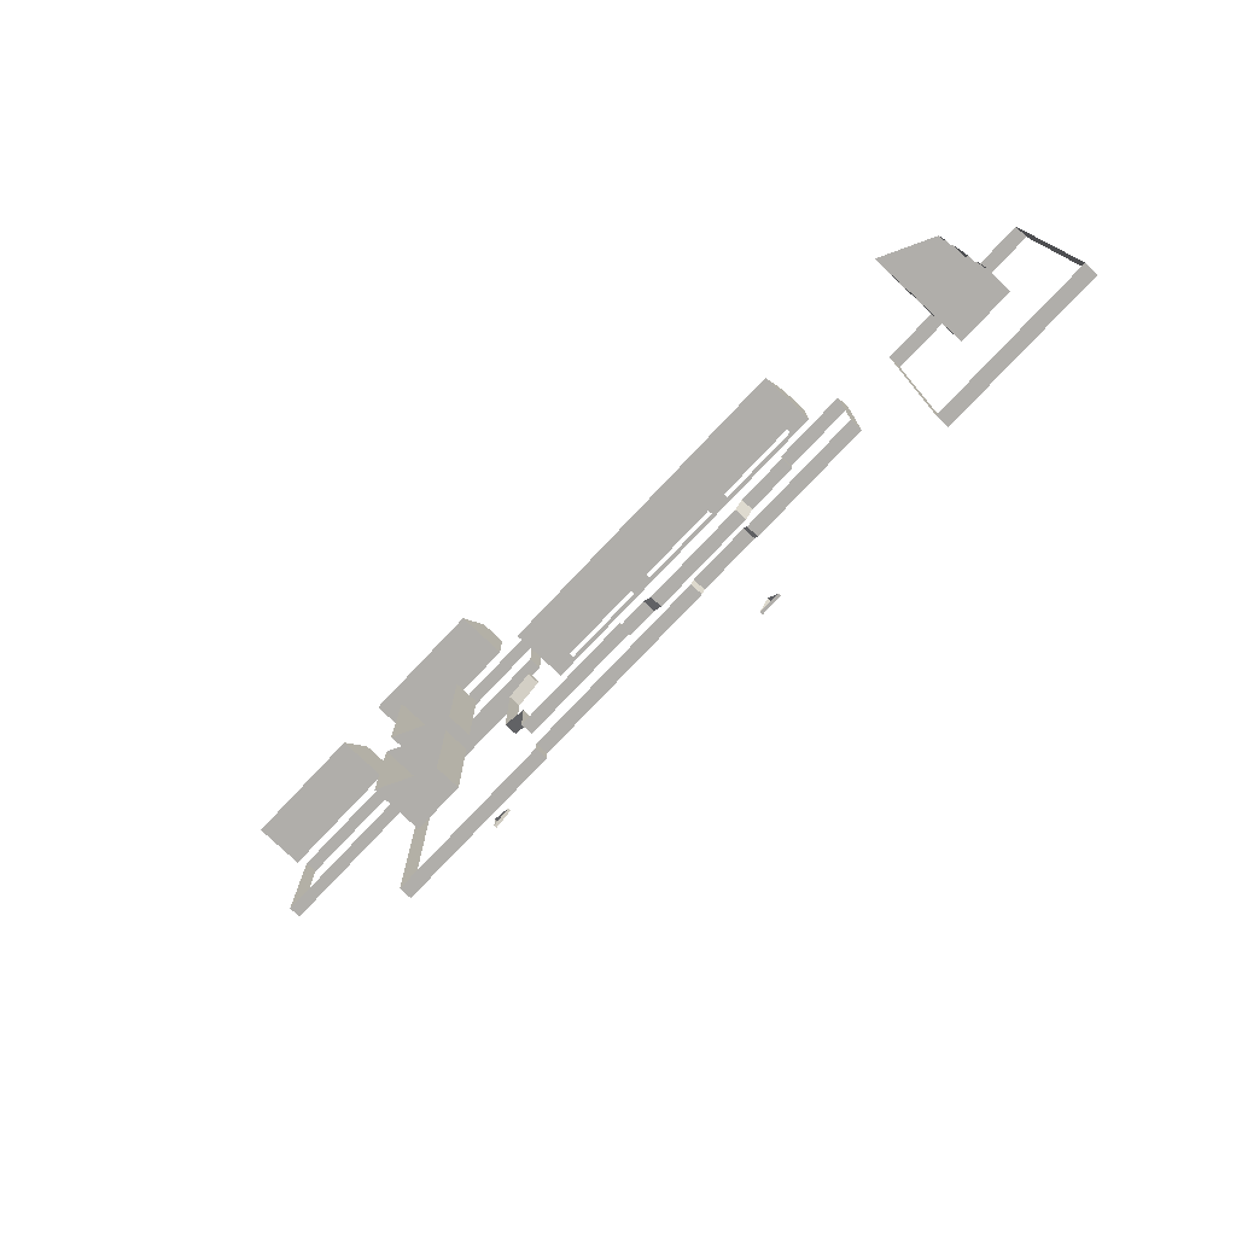
<metadata>
{"format":"obj","ext":"obj","renderer":"f3d","projection":"perspective","resolution":1024,"background":"white","views":[{"elev":-77.8,"azim":-133.4,"up":"+Z"}]}
</metadata>
<code>
v 2764 -428 -6756
v 2764 -412 -6756
v 2876 -412 -6756
v 2876 -428 -6756
v 2764 -428 -6756
v 2876 -412 -6756
v 2820 -412 -6660
v 2764 -412 -6756
v 2764 -428 -6756
v 2820 -428 -6660
v 2820 -412 -6660
v 2764 -428 -6756
v 2876 -412 -6756
v 2820 -412 -6660
v 2820 -428 -6660
v 2876 -428 -6756
v 2876 -412 -6756
v 2820 -428 -6660
v 2965 -108 -6772
v 2724 -108 -6772
v 2724 -164 -6772
v 2965 -172 -6772
v 2965 -108 -6772
v 2724 -164 -6772
v 2948 -172 -6772
v 2965 -172 -6772
v 2724 -164 -6772
v 2844 -172 -6772
v 2948 -172 -6772
v 2724 -164 -6772
v 2732 -172 -6772
v 2844 -172 -6772
v 2724 -164 -6772
v 2724 -172 -6772
v 2732 -172 -6772
v 2724 -164 -6772
v 2965 -108 -6772
v 2965 -172 -6772
v 2983 -172 -6804
v 2983 -108 -6804
v 2965 -108 -6772
v 2983 -172 -6804
v 2983 -172 -6804
v 3116 -172 -6804
v 3116 -108 -6804
v 2983 -108 -6804
v 2983 -172 -6804
v 3116 -108 -6804
v 2724 -6 -6628
v 3108 -6 -6628
v 3108 12 -6628
v 2724 12 -6628
v 2724 -6 -6628
v 3108 12 -6628
v 2724 250 -6628
v 2724 76 -6628
v 3108 76 -6628
v 3108 250 -6628
v 2724 250 -6628
v 3108 76 -6628
v 3108 12 -6628
v 3108 -6 -6628
v 3116 -6 -6628
v 3108 76 -6628
v 3108 12 -6628
v 3116 -6 -6628
v 3108 250 -6628
v 3108 76 -6628
v 3116 -6 -6628
v 3116 250 -6628
v 3108 250 -6628
v 3116 -6 -6628
v 2661 -108 -6772
v 2643 -108 -6804
v 2643 -172 -6804
v 2661 -172 -6772
v 2661 -108 -6772
v 2643 -172 -6804
v 2020 -108 -6804
v 2020 -108 -6500
v 2020 -172 -6500
v 2020 -172 -6804
v 2020 -108 -6804
v 2020 -172 -6500
v 2643 -108 -6804
v 2020 -108 -6804
v 2020 -172 -6804
v 2643 -172 -6804
v 2643 -108 -6804
v 2020 -172 -6804
v 1732 -172 -6500
v 1732 -108 -6500
v 1732 -108 -7012
v 1732 -172 -7012
v 1732 -172 -6500
v 1732 -108 -7012
v 2724 -172 -6772
v 2724 -164 -6772
v 2724 -108 -6772
v 2661 -172 -6772
v 2724 -172 -6772
v 2724 -108 -6772
v 2661 -108 -6772
v 2661 -172 -6772
v 2724 -108 -6772
v 2244 -6 -6628
v 2244 12 -6628
v 2244 76 -6628
v 2148 -6 -6628
v 2244 -6 -6628
v 2244 76 -6628
v 2148 250 -6628
v 2148 -6 -6628
v 2244 76 -6628
v 2244 250 -6628
v 2148 250 -6628
v 2244 76 -6628
v 2724 -6 -6628
v 2724 12 -6628
v 2724 76 -6628
v 2628 -6 -6628
v 2724 -6 -6628
v 2724 76 -6628
v 2628 12 -6628
v 2628 -6 -6628
v 2724 76 -6628
v 2628 76 -6628
v 2628 12 -6628
v 2724 76 -6628
v 2628 250 -6628
v 2628 76 -6628
v 2724 76 -6628
v 2724 250 -6628
v 2628 250 -6628
v 2724 76 -6628
v 2244 250 -6628
v 2244 76 -6628
v 2628 76 -6628
v 2628 250 -6628
v 2244 250 -6628
v 2628 76 -6628
v 2244 -6 -6628
v 2628 -6 -6628
v 2628 12 -6628
v 2244 12 -6628
v 2244 -6 -6628
v 2628 12 -6628
v 2148 250 -6628
v 2148 186 -6500
v 2148 -6 -6500
v 2148 -6 -6628
v 2148 250 -6628
v 2148 -6 -6500
v 2380 -172 -6180
v 2380 -172 -6144
v 2380 -172 -6116
v 2380 -108 -6180
v 2380 -172 -6180
v 2380 -172 -6116
v 2380 -108 -6144
v 2380 -108 -6180
v 2380 -172 -6116
v 2380 -108 -6116
v 2380 -108 -6144
v 2380 -172 -6116
v 2680 -108 -6244
v 3116 -108 -6244
v 3116 -172 -6244
v 2680 -172 -6244
v 2680 -108 -6244
v 3116 -172 -6244
v 3116 122 -6372
v 3116 -6 -6372
v 2380 -6 -6372
v 2380 122 -6372
v 3116 122 -6372
v 2380 -6 -6372
v 2380 -172 -6180
v 2380 -108 -6180
v 2552 -108 -6180
v 2552 -172 -6180
v 2380 -172 -6180
v 2552 -108 -6180
v 2634 -172 -6180
v 2552 -172 -6180
v 2552 -108 -6180
v 2634 -108 -6180
v 2634 -172 -6180
v 2552 -108 -6180
v 2680 -108 -6244
v 2680 -172 -6244
v 2634 -172 -6180
v 2634 -108 -6180
v 2680 -108 -6244
v 2634 -172 -6180
v 2020 -108 -6116
v 2020 -172 -6116
v 2020 -172 -6500
v 2020 -108 -6500
v 2020 -108 -6116
v 2020 -172 -6500
v 2380 -108 -6116
v 2380 -172 -6116
v 2252 -172 -6116
v 2020 -108 -6116
v 2380 -108 -6116
v 2252 -172 -6116
v 2020 -172 -6116
v 2020 -108 -6116
v 2252 -172 -6116
v 2148 122 -6372
v 2380 122 -6372
v 2380 -6 -6372
v 2148 -6 -6372
v 2148 122 -6372
v 2380 -6 -6372
v 2148 122 -6372
v 2148 -6 -6372
v 2148 -6 -6500
v 2148 186 -6500
v 2148 122 -6372
v 2148 -6 -6500
v 1732 -172 -6372
v 1566 -172 -6372
v 1566 -108 -6372
v 1732 -108 -6372
v 1732 -172 -6372
v 1566 -108 -6372
v 1732 -172 -6372
v 1732 -108 -6372
v 1732 -108 -6500
v 1732 -172 -6500
v 1732 -172 -6372
v 1732 -108 -6500
v 1732 -172 -8164
v 1732 -172 -7012
v 1732 -108 -7012
v 1732 -108 -8164
v 1732 -172 -8164
v 1732 -108 -7012
v 1732 -108 -8164
v 1566 -108 -8164
v 1566 -172 -8164
v 1732 -172 -8164
v 1732 -108 -8164
v 1566 -172 -8164
v 982 -172 -6372
v 982 -108 -6372
v 1115 -108 -6372
v 1115 -172 -6372
v 982 -172 -6372
v 1115 -108 -6372
v 964 -172 -6372
v 964 -108 -6372
v 982 -108 -6372
v 982 -172 -6372
v 964 -172 -6372
v 982 -108 -6372
v 964 -172 -6372
v 964 -172 -6956
v 964 -172 -7086
v 964 -108 -6372
v 964 -172 -6372
v 964 -172 -7086
v 964 -108 -7086
v 964 -108 -6372
v 964 -172 -7086
v 1476 -6 -6500
v 1220 -6 -6500
v 1220 122 -6500
v 1476 250 -6500
v 1476 -6 -6500
v 1220 122 -6500
v 1476 250 -6756
v 1220 122 -6756
v 1220 -6 -6756
v 1476 -6 -6756
v 1476 250 -6756
v 1220 -6 -6756
v 1220 122 -6500
v 1220 -6 -6500
v 1220 -6 -6756
v 1220 122 -6756
v 1220 122 -6500
v 1220 -6 -6756
v 1476 250 -6756
v 1476 -6 -6756
v 1476 -6 -6500
v 1476 250 -6500
v 1476 250 -6756
v 1476 -6 -6500
v 1476 250 -7012
v 1476 -6 -7012
v 1412 -6 -7012
v 1220 122 -7012
v 1476 250 -7012
v 1412 -6 -7012
v 1220 -6 -7012
v 1220 122 -7012
v 1412 -6 -7012
v 1476 -6 -7012
v 1476 250 -7012
v 1476 250 -7086
v 1476 -6 -7086
v 1476 -6 -7012
v 1476 250 -7086
v 1220 122 -7012
v 1220 -6 -7012
v 1220 -6 -7086
v 1220 122 -7086
v 1220 122 -7012
v 1220 -6 -7086
v 1115 -172 -6372
v 1115 -108 -6372
v 1566 -108 -6372
v 1566 -172 -6372
v 1115 -172 -6372
v 1566 -108 -6372
v 964 -108 -7124
v 964 -108 -7086
v 964 -172 -7086
v 964 -172 -7124
v 964 -108 -7124
v 964 -172 -7086
v 964 -172 -7268
v 964 -172 -7532
v 964 -172 -8132
v 964 -172 -7124
v 964 -172 -7268
v 964 -172 -8132
v 964 -108 -7124
v 964 -172 -7124
v 964 -172 -8132
v 964 -108 -8164
v 964 -108 -7124
v 964 -172 -8132
v 964 -172 -8164
v 964 -108 -8164
v 964 -172 -8132
v 964 -108 -8164
v 964 -172 -8164
v 1566 -172 -8164
v 1566 -108 -8164
v 964 -108 -8164
v 1566 -172 -8164
v 1476 250 -7780
v 1476 -6 -7780
v 1412 -6 -7780
v 1220 122 -7780
v 1476 250 -7780
v 1412 -6 -7780
v 1220 -6 -7780
v 1220 122 -7780
v 1412 -6 -7780
v 1476 250 -8036
v 1220 122 -8036
v 1220 -6 -8036
v 1476 -6 -8036
v 1476 250 -8036
v 1220 -6 -8036
v 1220 -6 -8036
v 1220 122 -8036
v 1220 122 -7780
v 1220 -6 -7780
v 1220 -6 -8036
v 1220 122 -7780
v 1476 250 -8036
v 1476 -6 -8036
v 1476 -6 -7780
v 1476 250 -7780
v 1476 250 -8036
v 1476 -6 -7780
v 1476 -6 -7268
v 1476 -6 -7086
v 1476 250 -7086
v 1476 -6 -7524
v 1476 -6 -7268
v 1476 250 -7086
v 1476 250 -7524
v 1476 -6 -7524
v 1476 250 -7086
v 1220 122 -7086
v 1220 -6 -7086
v 1220 -6 -7268
v 1220 122 -7524
v 1220 122 -7086
v 1220 -6 -7268
v 1220 -6 -7524
v 1220 122 -7524
v 1220 -6 -7268
v 1476 250 -7524
v 1220 122 -7524
v 1220 -6 -7524
v 1476 -6 -7524
v 1476 250 -7524
v 1220 -6 -7524
v 4068 -108 -6116
v 4068 -108 -6060
v 4068 -172 -6060
v 4068 -172 -6116
v 4068 -108 -6116
v 4068 -172 -6060
v 4465 -172 -6884
v 4465 -108 -6884
v 4068 -108 -6884
v 4068 -172 -6884
v 4465 -172 -6884
v 4068 -108 -6884
v 4324 -6 -6436
v 4324 -6 -6756
v 4324 122 -6756
v 4324 -6 -6116
v 4324 -6 -6436
v 4324 122 -6756
v 4324 122 -6116
v 4324 -6 -6116
v 4324 122 -6756
v 4324 122 -6756
v 4324 -6 -6756
v 4465 -6 -6756
v 4465 192.5 -6756
v 4324 122 -6756
v 4465 -6 -6756
v 4324 -6 -6116
v 4324 122 -6116
v 4465 192.5 -6116
v 4465 -6 -6116
v 4324 -6 -6116
v 4465 192.5 -6116
v 4796 -172 -6884
v 4796 -172 -6748
v 4796 -172 -6060
v 4796 -108 -6884
v 4796 -172 -6884
v 4796 -172 -6060
v 4796 -108 -6060
v 4796 -108 -6884
v 4796 -172 -6060
v 4796 -172 -6884
v 4796 -108 -6884
v 4465 -108 -6884
v 4465 -172 -6884
v 4796 -172 -6884
v 4465 -108 -6884
v 4580 12 -6252
v 4580 -6 -6252
v 4580 -6 -6116
v 4580 76 -6252
v 4580 12 -6252
v 4580 -6 -6116
v 4580 250 -6252
v 4580 76 -6252
v 4580 -6 -6116
v 4580 250 -6116
v 4580 250 -6252
v 4580 -6 -6116
v 4580 12 -6636
v 4580 76 -6636
v 4580 250 -6636
v 4580 -6 -6636
v 4580 12 -6636
v 4580 250 -6636
v 4580 -6 -6756
v 4580 -6 -6636
v 4580 250 -6636
v 4580 250 -6756
v 4580 -6 -6756
v 4580 250 -6636
v 4580 250 -6252
v 4580 250 -6636
v 4580 76 -6636
v 4580 76 -6252
v 4580 250 -6252
v 4580 76 -6636
v 4580 -6 -6636
v 4580 -6 -6252
v 4580 12 -6252
v 4580 12 -6636
v 4580 -6 -6636
v 4580 12 -6252
v 4516 -6 -6116
v 4465 -6 -6116
v 4465 192.5 -6116
v 4580 -6 -6116
v 4516 -6 -6116
v 4465 192.5 -6116
v 4580 250 -6116
v 4580 -6 -6116
v 4465 192.5 -6116
v 4580 250 -6756
v 4465 192.5 -6756
v 4465 -6 -6756
v 4580 -6 -6756
v 4580 250 -6756
v 4465 -6 -6756
v 3420 -172 -6180
v 3383 -172 -6180
v 3266 -172 -6180
v 3420 -108 -6180
v 3420 -172 -6180
v 3266 -172 -6180
v 3266 -108 -6180
v 3420 -108 -6180
v 3266 -172 -6180
v 3266 -108 -6180
v 3266 -172 -6180
v 3244 -172 -6211
v 3220 -108 -6244
v 3266 -108 -6180
v 3244 -172 -6211
v 3220 -172 -6244
v 3220 -108 -6244
v 3244 -172 -6211
v 3220 -108 -6244
v 3220 -172 -6244
v 3116 -172 -6244
v 3116 -108 -6244
v 3220 -108 -6244
v 3116 -172 -6244
v 3420 -108 -6116
v 3776 -108 -6116
v 3776 -172 -6116
v 3420 -172 -6116
v 3420 -108 -6116
v 3776 -172 -6116
v 3420 -108 -6180
v 3420 -108 -6116
v 3420 -172 -6116
v 3420 -172 -6180
v 3420 -108 -6180
v 3420 -172 -6116
v 3588 76 -6628
v 3588 12 -6628
v 3588 -6 -6628
v 3588 250 -6628
v 3588 76 -6628
v 3588 -6 -6628
v 3684 250 -6628
v 3588 250 -6628
v 3588 -6 -6628
v 3684 -6 -6628
v 3684 250 -6628
v 3588 -6 -6628
v 3204 76 -6628
v 3588 76 -6628
v 3588 250 -6628
v 3204 250 -6628
v 3204 76 -6628
v 3588 250 -6628
v 3204 -6 -6628
v 3588 -6 -6628
v 3588 12 -6628
v 3204 12 -6628
v 3204 -6 -6628
v 3588 12 -6628
v 3204 -6 -6628
v 3204 12 -6628
v 3204 76 -6628
v 3116 -6 -6628
v 3204 -6 -6628
v 3204 76 -6628
v 3116 250 -6628
v 3116 -6 -6628
v 3204 76 -6628
v 3204 250 -6628
v 3116 250 -6628
v 3204 76 -6628
v 3684 122 -6372
v 3684 -6 -6372
v 3116 -6 -6372
v 3116 122 -6372
v 3684 122 -6372
v 3116 -6 -6372
v 3684 -6 -6564
v 3684 -6 -6372
v 3684 122 -6372
v 3684 -6 -6628
v 3684 -6 -6564
v 3684 122 -6372
v 3684 250 -6628
v 3684 -6 -6628
v 3684 122 -6372
v 4068 -108 -6116
v 4068 -172 -6116
v 3776 -172 -6116
v 3776 -108 -6116
v 4068 -108 -6116
v 3776 -172 -6116
v 3940 -172 -6884
v 4068 -172 -6884
v 4068 -108 -6884
v 3940 -108 -6884
v 3940 -172 -6884
v 4068 -108 -6884
v 3940 -172 -6804
v 3940 -108 -6804
v 3116 -108 -6804
v 3116 -172 -6804
v 3940 -172 -6804
v 3116 -108 -6804
v 3940 -108 -6804
v 3940 -172 -6804
v 3940 -172 -6852
v 3940 -108 -6884
v 3940 -108 -6804
v 3940 -172 -6852
v 3940 -172 -6884
v 3940 -108 -6884
v 3940 -172 -6852
v 4196 -108 -5756
v 4196 -172 -5756
v 4096 -172 -5828
v 4096 -108 -5828
v 4196 -108 -5756
v 4096 -172 -5828
v 4604 -428 -5700
v 4604 -412 -5700
v 4604 -412 -5588
v 4604 -428 -5588
v 4604 -428 -5700
v 4604 -412 -5588
v 4796 -172 -5656
v 4796 -172 -5644
v 4796 -172 -5325
v 4796 -172 -5928
v 4796 -172 -5656
v 4796 -172 -5325
v 4796 -172 -5940
v 4796 -172 -5928
v 4796 -172 -5325
v 4796 -172 -6060
v 4796 -172 -5940
v 4796 -172 -5325
v 4796 -108 -6060
v 4796 -172 -6060
v 4796 -172 -5325
v 4796 -108 -5325
v 4796 -108 -6060
v 4796 -172 -5325
v 4324 -6 -5860
v 4388 -6 -5860
v 4516 -6 -5860
v 4324 122 -5860
v 4324 -6 -5860
v 4516 -6 -5860
v 4580 250 -5860
v 4324 122 -5860
v 4516 -6 -5860
v 4580 -6 -5860
v 4580 250 -5860
v 4516 -6 -5860
v 4580 -6 -5740
v 4580 12 -5740
v 4580 76 -5740
v 4580 -6 -5860
v 4580 -6 -5740
v 4580 76 -5740
v 4580 250 -5860
v 4580 -6 -5860
v 4580 76 -5740
v 4580 250 -5740
v 4580 250 -5860
v 4580 76 -5740
v 4580 250 -5740
v 4580 76 -5740
v 4580 76 -5480
v 4580 250 -5480
v 4580 250 -5740
v 4580 76 -5480
v 4580 -6 -5740
v 4580 -6 -5480
v 4580 12 -5480
v 4580 12 -5740
v 4580 -6 -5740
v 4580 12 -5480
v 4324 122 -5664
v 4324 -6 -5664
v 4324 -6 -5860
v 4324 122 -5860
v 4324 122 -5664
v 4324 -6 -5860
v 4508 -412 -5644
v 4604 -412 -5700
v 4604 -428 -5700
v 4508 -428 -5644
v 4508 -412 -5644
v 4604 -428 -5700
v 4604 -428 -5588
v 4604 -412 -5588
v 4580 -412 -5602
v 4508 -428 -5644
v 4604 -428 -5588
v 4580 -412 -5602
v 4508 -412 -5644
v 4508 -428 -5644
v 4580 -412 -5602
v 4196 -6 -4292
v 4196 122 -4292
v 4836 122 -4292
v 4836 -6 -4292
v 4196 -6 -4292
v 4836 122 -4292
v 4196 250 -4548
v 4196 -6 -4548
v 4836 -6 -4548
v 4836 250 -4548
v 4196 250 -4548
v 4836 -6 -4548
v 4836 -6 -4548
v 4836 -6 -4484
v 4836 -6 -4356
v 4836 250 -4548
v 4836 -6 -4548
v 4836 -6 -4356
v 4836 122 -4292
v 4836 250 -4548
v 4836 -6 -4356
v 4836 -6 -4292
v 4836 122 -4292
v 4836 -6 -4356
v 4196 250 -4548
v 4196 122 -4292
v 4196 -6 -4292
v 4196 -6 -4548
v 4196 250 -4548
v 4196 -6 -4292
v 4096 -108 -4804
v 4096 -172 -4804
v 4964 -172 -4804
v 4964 -108 -4804
v 4096 -108 -4804
v 4964 -172 -4804
v 4964 -108 -4036
v 4964 -172 -4036
v 4096 -172 -4036
v 4096 -108 -4036
v 4964 -108 -4036
v 4096 -172 -4036
v 4196 -172 -5216
v 4196 -108 -5216
v 4096 -108 -5144
v 4100 -172 -5147
v 4196 -172 -5216
v 4096 -108 -5144
v 4096 -172 -5144
v 4100 -172 -5147
v 4096 -108 -5144
v 4796 -108 -5132
v 4796 -108 -5325
v 4796 -172 -5325
v 4796 -108 -5092
v 4796 -108 -5132
v 4796 -172 -5325
v 4796 -172 -5092
v 4796 -108 -5092
v 4796 -172 -5325
v 4796 -108 -5092
v 4796 -172 -5092
v 4096 -172 -5092
v 4096 -108 -5092
v 4796 -108 -5092
v 4096 -172 -5092
v 4580 76 -5356
v 4580 12 -5356
v 4580 -6 -5356
v 4580 250 -5356
v 4580 76 -5356
v 4580 -6 -5356
v 4580 250 -5220
v 4580 250 -5356
v 4580 -6 -5356
v 4580 -6 -5220
v 4580 250 -5220
v 4580 -6 -5356
v 4580 250 -5480
v 4580 76 -5480
v 4580 76 -5356
v 4580 250 -5356
v 4580 250 -5480
v 4580 76 -5356
v 4580 -6 -5356
v 4580 12 -5356
v 4580 12 -5480
v 4580 -6 -5480
v 4580 -6 -5356
v 4580 12 -5480
v 4324 122 -5220
v 4324 -6 -5220
v 4324 -6 -5308
v 4324 122 -5308
v 4324 122 -5220
v 4324 -6 -5308
v 4580 -6 -5220
v 4324 -6 -5220
v 4324 122 -5220
v 4580 250 -5220
v 4580 -6 -5220
v 4324 122 -5220
v 4196 -172 -5700
v 4196 -172 -5756
v 4196 -108 -5756
v 4196 -172 -5664
v 4196 -172 -5700
v 4196 -108 -5756
v 4196 -172 -5488
v 4196 -172 -5664
v 4196 -108 -5756
v 4196 -172 -5368
v 4196 -172 -5488
v 4196 -108 -5756
v 4196 -172 -5352
v 4196 -172 -5368
v 4196 -108 -5756
v 4196 -172 -5216
v 4196 -172 -5352
v 4196 -108 -5756
v 4196 -108 -5216
v 4196 -172 -5216
v 4196 -108 -5756
v 4324 122 -5308
v 4324 -6 -5308
v 4324 -6 -5664
v 4324 122 -5664
v 4324 122 -5308
v 4324 -6 -5664
v 4068 -108 -5092
v 4096 -108 -5092
v 4096 -172 -5092
v 4068 -172 -5092
v 4068 -108 -5092
v 4096 -172 -5092
v 4068 -108 -5848
v 4068 -172 -5848
v 4068 -172 -6060
v 4068 -108 -6060
v 4068 -108 -5848
v 4068 -172 -6060
v 4068 -108 -5092
v 4068 -172 -5092
v 4068 -172 -5108
v 4068 -108 -5124
v 4068 -108 -5092
v 4068 -172 -5108
v 4068 -172 -5124
v 4068 -108 -5124
v 4068 -172 -5108
v 4096 -108 -5828
v 4096 -172 -5828
v 4068 -172 -5848
v 4068 -108 -5848
v 4096 -108 -5828
v 4068 -172 -5848
v 4068 -172 -5124
v 4096 -172 -5144
v 4096 -108 -5144
v 4068 -108 -5124
v 4068 -172 -5124
v 4096 -108 -5144
v 4068 -108 -4804
v 4068 -172 -4804
v 4096 -172 -4804
v 4096 -108 -4804
v 4068 -108 -4804
v 4096 -172 -4804
v 4068 -108 -4036
v 4096 -108 -4036
v 4096 -172 -4036
v 4068 -172 -4036
v 4068 -108 -4036
v 4096 -172 -4036
v 4068 -108 -4804
v 4068 -108 -4036
v 4068 -172 -4036
v 4068 -172 -4804
v 4068 -108 -4804
v 4068 -172 -4036
v 5732 122 -4292
v 5732 -6 -4292
v 5092 -6 -4292
v 5092 122 -4292
v 5732 122 -4292
v 5092 -6 -4292
v 5732 122 -4292
v 5732 250 -4548
v 5732 -6 -4548
v 5732 -6 -4292
v 5732 122 -4292
v 5732 -6 -4548
v 5732 -6 -4548
v 5732 250 -4548
v 5092 250 -4548
v 5092 -6 -4548
v 5732 -6 -4548
v 5092 250 -4548
v 5092 122 -4292
v 5092 -6 -4292
v 5092 -6 -4356
v 5092 250 -4548
v 5092 122 -4292
v 5092 -6 -4356
v 5092 -6 -4548
v 5092 250 -4548
v 5092 -6 -4356
v 5860 -108 -4036
v 5860 -172 -4036
v 4964 -172 -4036
v 4964 -108 -4036
v 5860 -108 -4036
v 4964 -172 -4036
v 5860 -108 -4804
v 4964 -108 -4804
v 4964 -172 -4804
v 5860 -172 -4804
v 5860 -108 -4804
v 4964 -172 -4804
v 5860 -172 -4036
v 5860 -108 -4036
v 5860 -108 -4804
v 5860 -172 -4804
v 5860 -172 -4036
v 5860 -108 -4804
f 1 2 3
f 4 5 6
f 7 8 9
f 10 11 12
f 13 14 15
f 16 17 18
f 19 20 21
f 22 23 24
f 25 26 27
f 28 29 30
f 31 32 33
f 34 35 36
f 37 38 39
f 40 41 42
f 43 44 45
f 46 47 48
f 49 50 51
f 52 53 54
f 55 56 57
f 58 59 60
f 61 62 63
f 64 65 66
f 67 68 69
f 70 71 72
f 73 74 75
f 76 77 78
f 79 80 81
f 82 83 84
f 85 86 87
f 88 89 90
f 91 92 93
f 94 95 96
f 97 98 99
f 100 101 102
f 103 104 105
f 106 107 108
f 109 110 111
f 112 113 114
f 115 116 117
f 118 119 120
f 121 122 123
f 124 125 126
f 127 128 129
f 130 131 132
f 133 134 135
f 136 137 138
f 139 140 141
f 142 143 144
f 145 146 147
f 148 149 150
f 151 152 153
f 154 155 156
f 157 158 159
f 160 161 162
f 163 164 165
f 166 167 168
f 169 170 171
f 172 173 174
f 175 176 177
f 178 179 180
f 181 182 183
f 184 185 186
f 187 188 189
f 190 191 192
f 193 194 195
f 196 197 198
f 199 200 201
f 202 203 204
f 205 206 207
f 208 209 210
f 211 212 213
f 214 215 216
f 217 218 219
f 220 221 222
f 223 224 225
f 226 227 228
f 229 230 231
f 232 233 234
f 235 236 237
f 238 239 240
f 241 242 243
f 244 245 246
f 247 248 249
f 250 251 252
f 253 254 255
f 256 257 258
f 259 260 261
f 262 263 264
f 265 266 267
f 268 269 270
f 271 272 273
f 274 275 276
f 277 278 279
f 280 281 282
f 283 284 285
f 286 287 288
f 289 290 291
f 292 293 294
f 295 296 297
f 298 299 300
f 301 302 303
f 304 305 306
f 307 308 309
f 310 311 312
f 313 314 315
f 316 317 318
f 319 320 321
f 322 323 324
f 325 326 327
f 328 329 330
f 331 332 333
f 334 335 336
f 337 338 339
f 340 341 342
f 343 344 345
f 346 347 348
f 349 350 351
f 352 353 354
f 355 356 357
f 358 359 360
f 361 362 363
f 364 365 366
f 367 368 369
f 370 371 372
f 373 374 375
f 376 377 378
f 379 380 381
f 382 383 384
f 385 386 387
f 388 389 390
f 391 392 393
f 394 395 396
f 397 398 399
f 400 401 402
f 403 404 405
f 406 407 408
f 409 410 411
f 412 413 414
f 415 416 417
f 418 419 420
f 421 422 423
f 424 425 426
f 427 428 429
f 430 431 432
f 433 434 435
f 436 437 438
f 439 440 441
f 442 443 444
f 445 446 447
f 448 449 450
f 451 452 453
f 454 455 456
f 457 458 459
f 460 461 462
f 463 464 465
f 466 467 468
f 469 470 471
f 472 473 474
f 475 476 477
f 478 479 480
f 481 482 483
f 484 485 486
f 487 488 489
f 490 491 492
f 493 494 495
f 496 497 498
f 499 500 501
f 502 503 504
f 505 506 507
f 508 509 510
f 511 512 513
f 514 515 516
f 517 518 519
f 520 521 522
f 523 524 525
f 526 527 528
f 529 530 531
f 532 533 534
f 535 536 537
f 538 539 540
f 541 542 543
f 544 545 546
f 547 548 549
f 550 551 552
f 553 554 555
f 556 557 558
f 559 560 561
f 562 563 564
f 565 566 567
f 568 569 570
f 571 572 573
f 574 575 576
f 577 578 579
f 580 581 582
f 583 584 585
f 586 587 588
f 589 590 591
f 592 593 594
f 595 596 597
f 598 599 600
f 601 602 603
f 604 605 606
f 607 608 609
f 610 611 612
f 613 614 615
f 616 617 618
f 619 620 621
f 622 623 624
f 625 626 627
f 628 629 630
f 631 632 633
f 634 635 636
f 637 638 639
f 640 641 642
f 643 644 645
f 646 647 648
f 649 650 651
f 652 653 654
f 655 656 657
f 658 659 660
f 661 662 663
f 664 665 666
f 667 668 669
f 670 671 672
f 673 674 675
f 676 677 678
f 679 680 681
f 682 683 684
f 685 686 687
f 688 689 690
f 691 692 693
f 694 695 696
f 697 698 699
f 700 701 702
f 703 704 705
f 706 707 708
f 709 710 711
f 712 713 714
f 715 716 717
f 718 719 720
f 721 722 723
f 724 725 726
f 727 728 729
f 730 731 732
f 733 734 735
f 736 737 738
f 739 740 741
f 742 743 744
f 745 746 747
f 748 749 750
f 751 752 753
f 754 755 756
f 757 758 759
f 760 761 762
f 763 764 765
f 766 767 768
f 769 770 771
f 772 773 774
f 775 776 777
f 778 779 780
f 781 782 783
f 784 785 786
f 787 788 789
f 790 791 792
f 793 794 795
f 796 797 798
f 799 800 801
f 802 803 804
f 805 806 807
f 808 809 810
f 811 812 813
f 814 815 816
f 817 818 819
f 820 821 822
f 823 824 825
f 826 827 828
f 829 830 831
f 832 833 834
f 835 836 837
f 838 839 840
f 841 842 843
f 844 845 846
f 847 848 849
f 850 851 852
f 853 854 855
f 856 857 858
f 859 860 861
f 862 863 864
f 865 866 867
f 868 869 870
f 871 872 873
f 874 875 876
f 877 878 879
f 880 881 882
f 883 884 885
f 886 887 888
f 889 890 891
f 892 893 894
f 895 896 897
f 898 899 900
f 901 902 903
f 904 905 906
f 907 908 909
f 910 911 912
f 913 914 915
f 916 917 918
f 919 920 921

</code>
